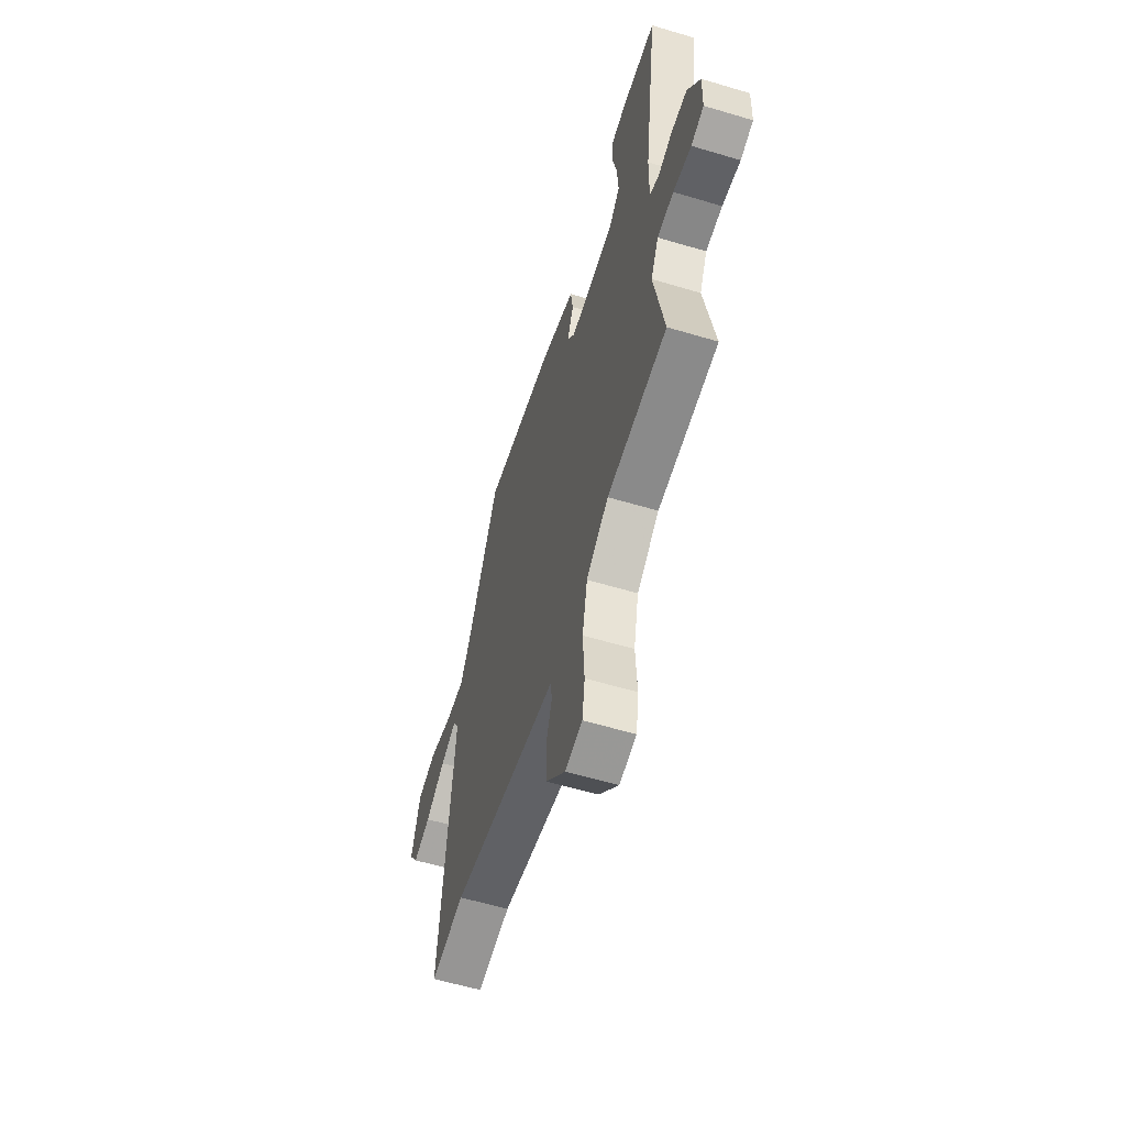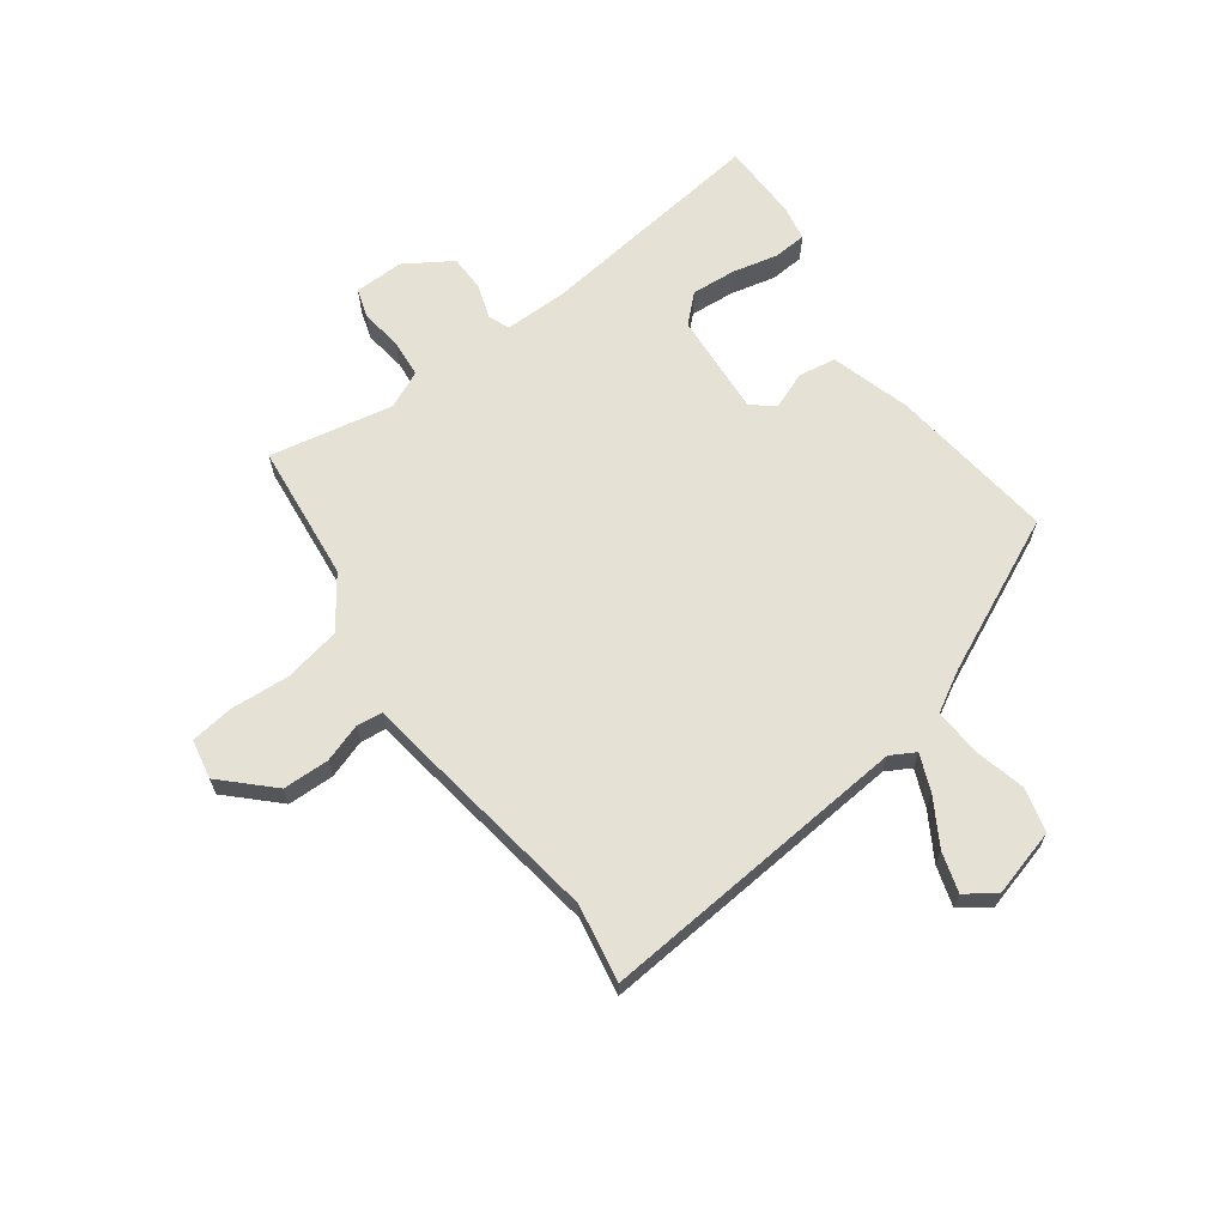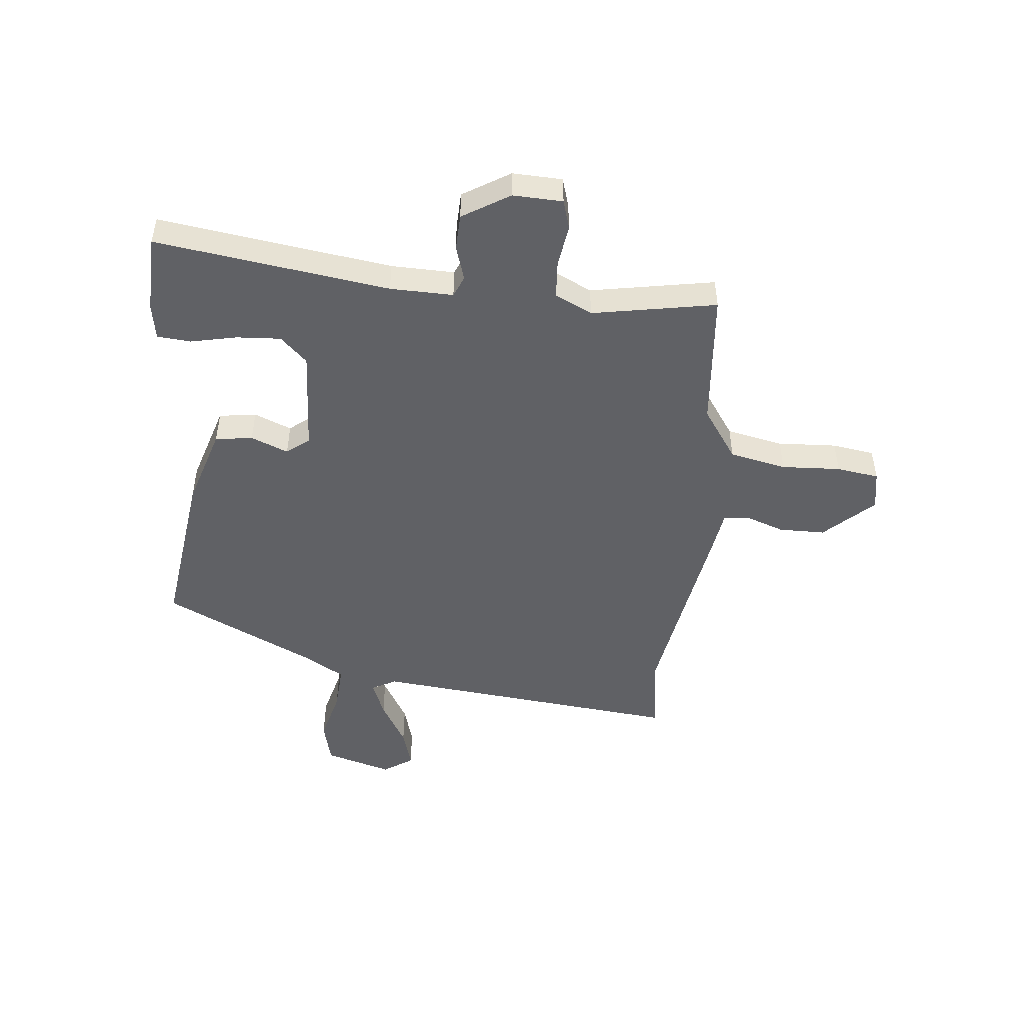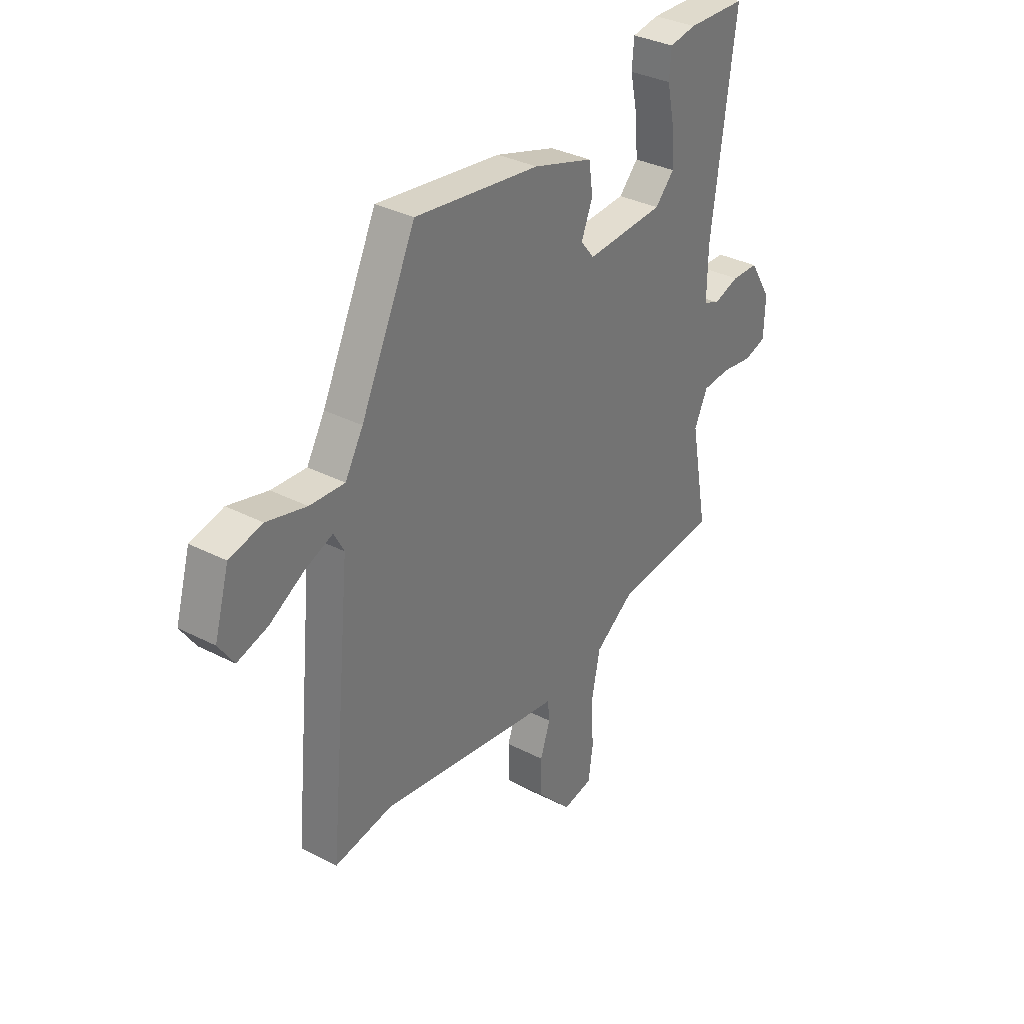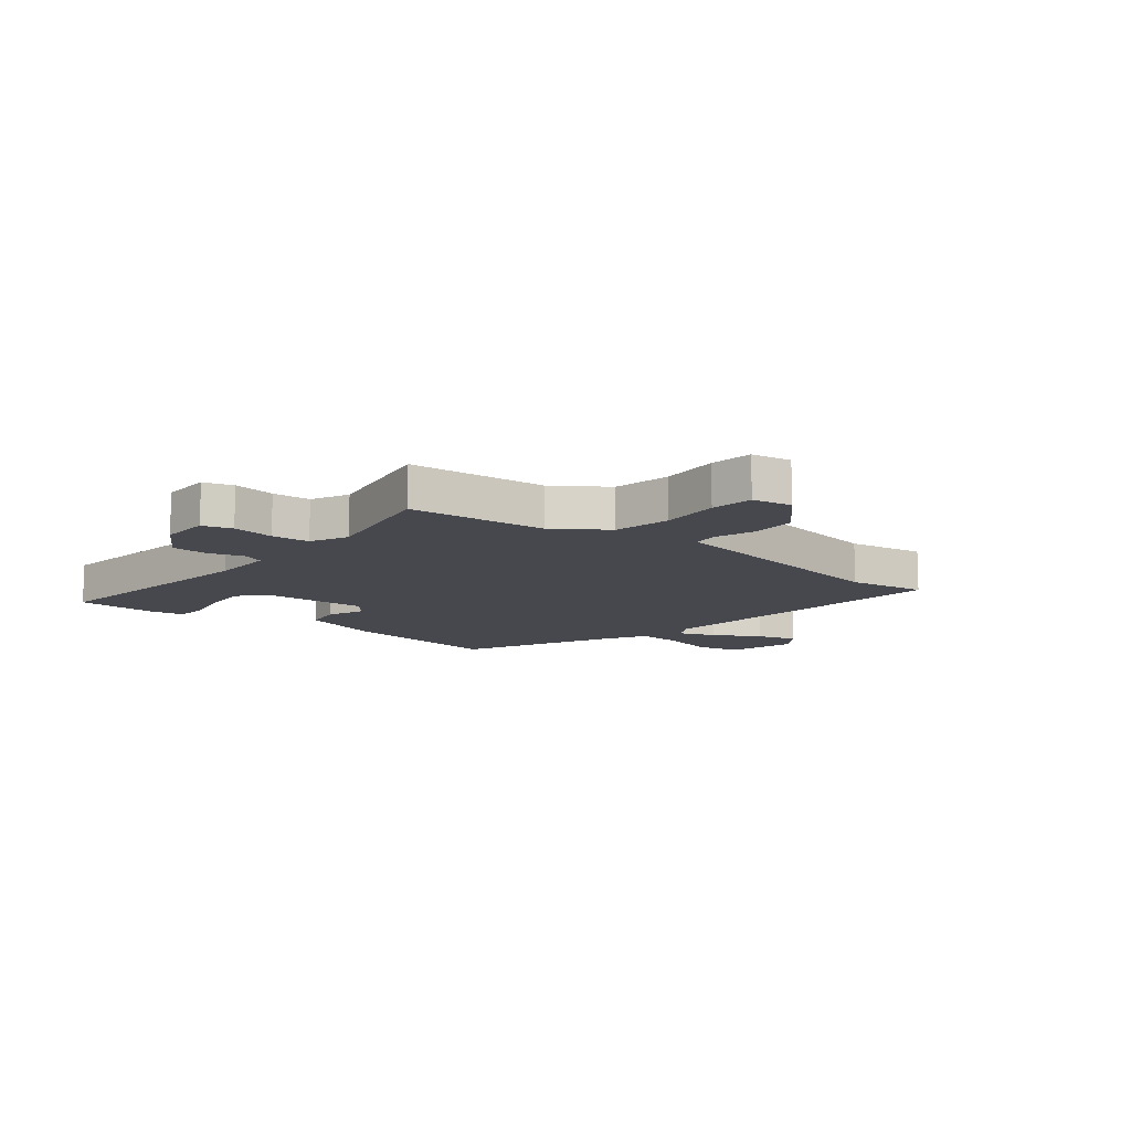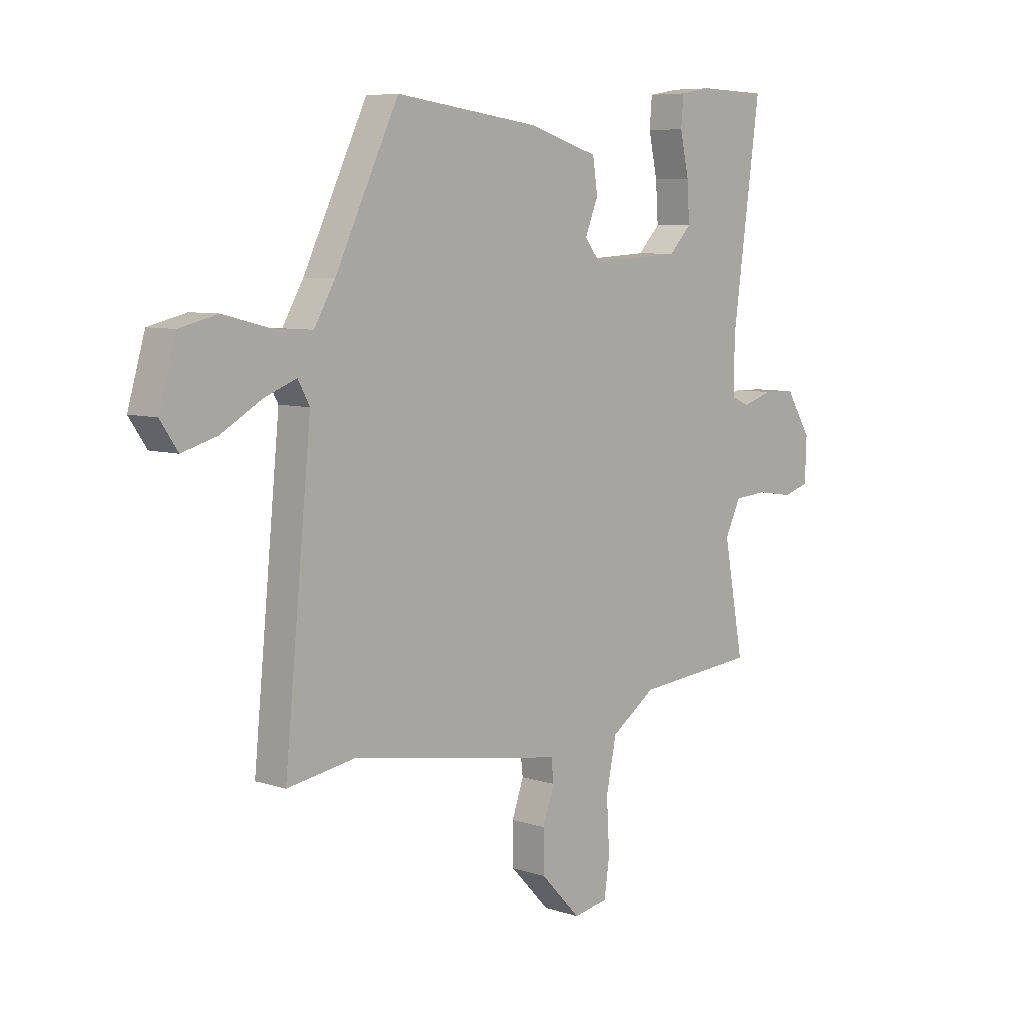
<metadata>
{"format":"obj","ext":"obj","renderer":"f3d","projection":"perspective","resolution":1024,"background":"white","views":[{"elev":-58.3,"azim":72.8,"up":"+Z"},{"elev":65.1,"azim":-125.5,"up":"+Y"},{"elev":-48.4,"azim":84.1,"up":"+Y"},{"elev":33.6,"azim":-54.8,"up":"+Z"},{"elev":-11.7,"azim":141.1,"up":"+Y"},{"elev":7.0,"azim":-46.6,"up":"+Z"}]}
</metadata>
<code>
v -0.335 0.07 0.51
v -0.037 0.07 0.471
v 0.106 0.07 0.427
v 0.116 0.07 0.36
v 0.089 0.07 0.293
v 0.121 0.07 0.253
v 0.308 0.07 0.264
v 0.354 0.07 0.312
v 0.349 0.07 0.391
v 0.331 0.07 0.474
v 0.336 0.07 0.534
v 0.4 0.07 0.545
v 0.541 0.07 0.541
v 0.484 0.07 0.123
v 0.482 0.07 0.01
v 0.52 0.07 -0.006
v 0.582 0.07 0.014
v 0.647 0.07 0.012
v 0.699 0.07 -0.072
v 0.696 0.07 -0.161
v 0.643 0.07 -0.177
v 0.568 0.07 -0.166
v 0.5 0.07 -0.171
v 0.468 0.07 -0.238
v 0.509 0.07 -0.46
v 0.261 0.07 -0.483
v 0.169 0.07 -0.547
v 0.148 0.07 -0.649
v 0.154 0.07 -0.755
v 0.143 0.07 -0.831
v 0.072 0.07 -0.844
v -0.01 0.07 -0.758
v -0.011 0.07 -0.675
v 0.013 0.07 -0.606
v 0.008 0.07 -0.56
v -0.079 0.07 -0.547
v -0.434 0.07 -0.489
v -0.573 0.07 -0.512
v -0.518 0.07 0.05
v -0.542 0.07 0.094
v -0.608 0.07 0.068
v -0.691 0.07 0.02
v -0.763 0.07 -0.001
v -0.799 0.07 0.052
v -0.764 0.07 0.173
v -0.686 0.07 0.192
v -0.592 0.07 0.168
v -0.509 0.07 0.163
v -0.466 0.07 0.237
v -0.335 0 0.51
v -0.037 0 0.471
v 0.106 0 0.427
v 0.116 0 0.36
v 0.089 0 0.293
v 0.121 0 0.253
v 0.308 0 0.264
v 0.354 0 0.312
v 0.349 0 0.391
v 0.331 0 0.474
v 0.336 0 0.534
v 0.4 0 0.545
v 0.541 0 0.541
v 0.484 0 0.123
v 0.482 0 0.01
v 0.52 0 -0.006
v 0.582 0 0.014
v 0.647 0 0.012
v 0.699 0 -0.072
v 0.696 0 -0.161
v 0.643 0 -0.177
v 0.568 0 -0.166
v 0.5 0 -0.171
v 0.468 0 -0.238
v 0.509 0 -0.46
v 0.261 0 -0.483
v 0.169 0 -0.547
v 0.148 0 -0.649
v 0.154 0 -0.755
v 0.143 0 -0.831
v 0.072 0 -0.844
v -0.01 0 -0.758
v -0.011 0 -0.675
v 0.013 0 -0.606
v 0.008 0 -0.56
v -0.079 0 -0.547
v -0.434 0 -0.489
v -0.573 0 -0.512
v -0.518 0 0.05
v -0.542 0 0.094
v -0.608 0 0.068
v -0.691 0 0.02
v -0.763 0 -0.001
v -0.799 0 0.052
v -0.764 0 0.173
v -0.686 0 0.192
v -0.592 0 0.168
v -0.509 0 0.163
v -0.466 0 0.237
f 45 46 47
f 44 45 47
f 43 44 47
f 42 43 47
f 41 42 47
f 40 41 47 48
f 39 40 48 49
f 3 4 5
f 2 3 5
f 1 2 5
f 49 1 5
f 39 49 5
f 38 39 5
f 37 38 5
f 32 33 34
f 31 32 34
f 30 31 34
f 29 30 34
f 28 29 34
f 27 28 34 35
f 37 5 6
f 36 37 6
f 35 36 6
f 27 35 6
f 26 27 6
f 20 21 22
f 19 20 22
f 18 19 22
f 17 18 22
f 16 17 22
f 15 16 22 23
f 12 13 14
f 11 12 14
f 10 11 14
f 9 10 14
f 8 9 14 15
f 15 23 24
f 8 15 24
f 7 8 24
f 24 25 26
f 7 24 26
f 6 7 26
f 96 95 94
f 96 94 93
f 96 93 92
f 96 92 91
f 96 91 90
f 97 96 90 89
f 98 97 89 88
f 54 53 52
f 54 52 51
f 54 51 50
f 54 50 98
f 54 98 88
f 54 88 87
f 54 87 86
f 83 82 81
f 83 81 80
f 83 80 79
f 83 79 78
f 83 78 77
f 84 83 77 76
f 55 54 86
f 55 86 85
f 55 85 84
f 55 84 76
f 55 76 75
f 71 70 69
f 71 69 68
f 71 68 67
f 71 67 66
f 71 66 65
f 72 71 65 64
f 63 62 61
f 63 61 60
f 63 60 59
f 63 59 58
f 64 63 58 57
f 73 72 64
f 73 64 57
f 73 57 56
f 75 74 73
f 75 73 56
f 75 56 55
f 1 50 51 2
f 2 51 52 3
f 3 52 53 4
f 4 53 54 5
f 5 54 55 6
f 6 55 56 7
f 7 56 57 8
f 8 57 58 9
f 9 58 59 10
f 10 59 60 11
f 11 60 61 12
f 12 61 62 13
f 13 62 63 14
f 14 63 64 15
f 15 64 65 16
f 16 65 66 17
f 17 66 67 18
f 18 67 68 19
f 19 68 69 20
f 20 69 70 21
f 21 70 71 22
f 22 71 72 23
f 23 72 73 24
f 24 73 74 25
f 25 74 75 26
f 26 75 76 27
f 27 76 77 28
f 28 77 78 29
f 29 78 79 30
f 30 79 80 31
f 31 80 81 32
f 32 81 82 33
f 33 82 83 34
f 34 83 84 35
f 35 84 85 36
f 36 85 86 37
f 37 86 87 38
f 38 87 88 39
f 39 88 89 40
f 40 89 90 41
f 41 90 91 42
f 42 91 92 43
f 43 92 93 44
f 44 93 94 45
f 45 94 95 46
f 46 95 96 47
f 47 96 97 48
f 48 97 98 49
f 49 98 50 1

</code>
